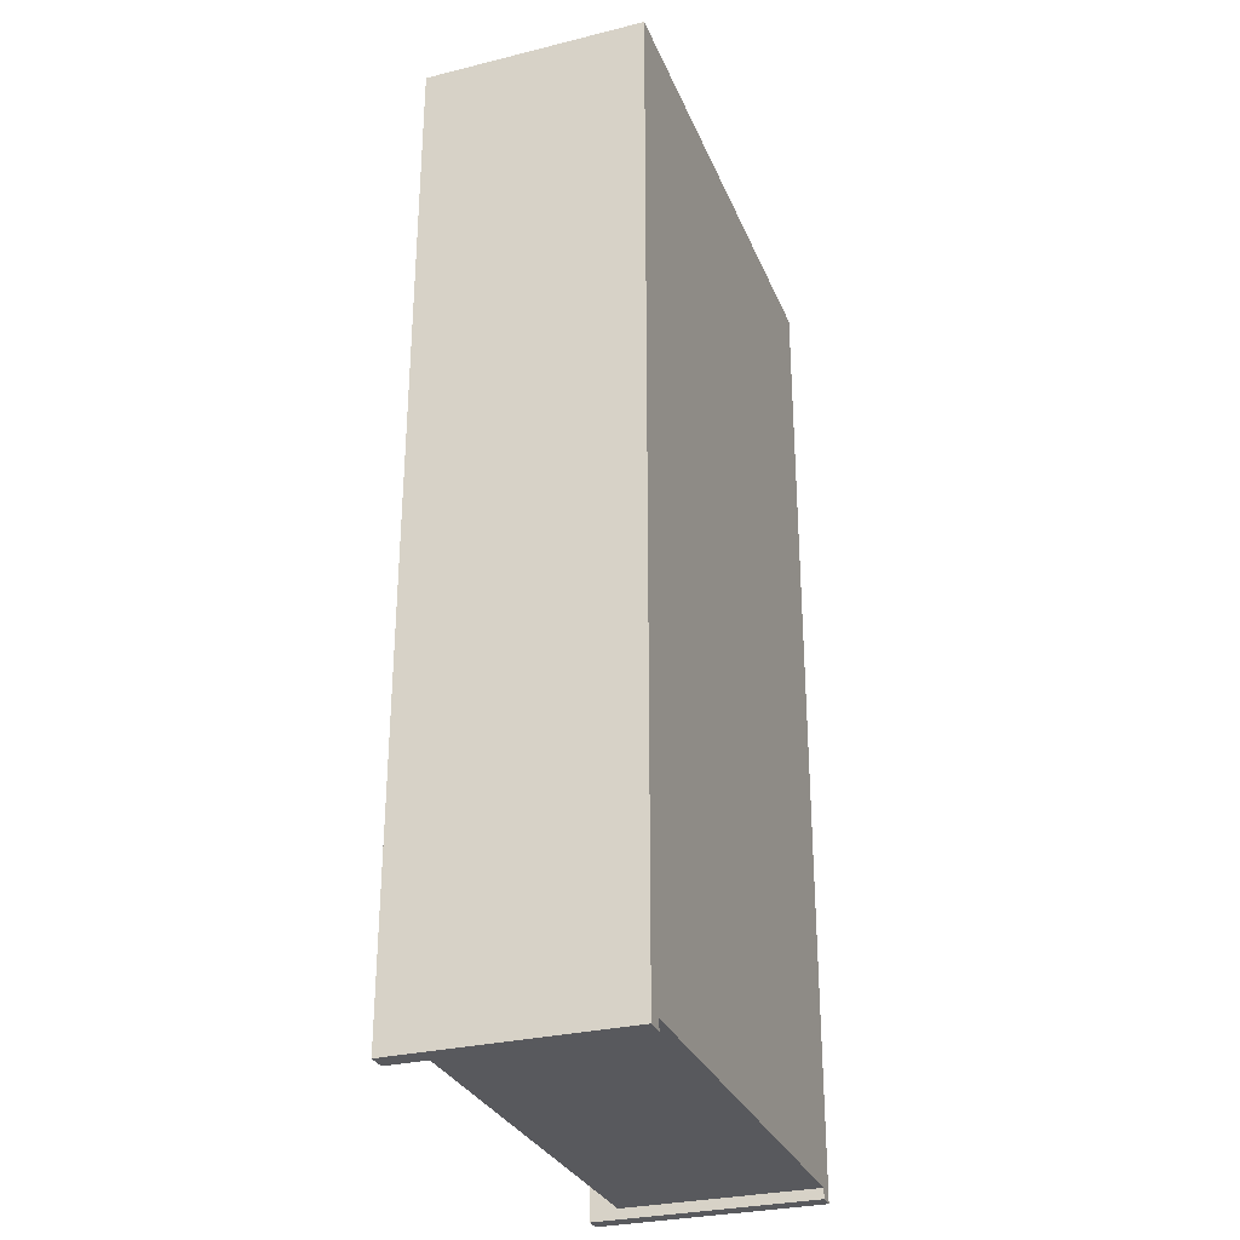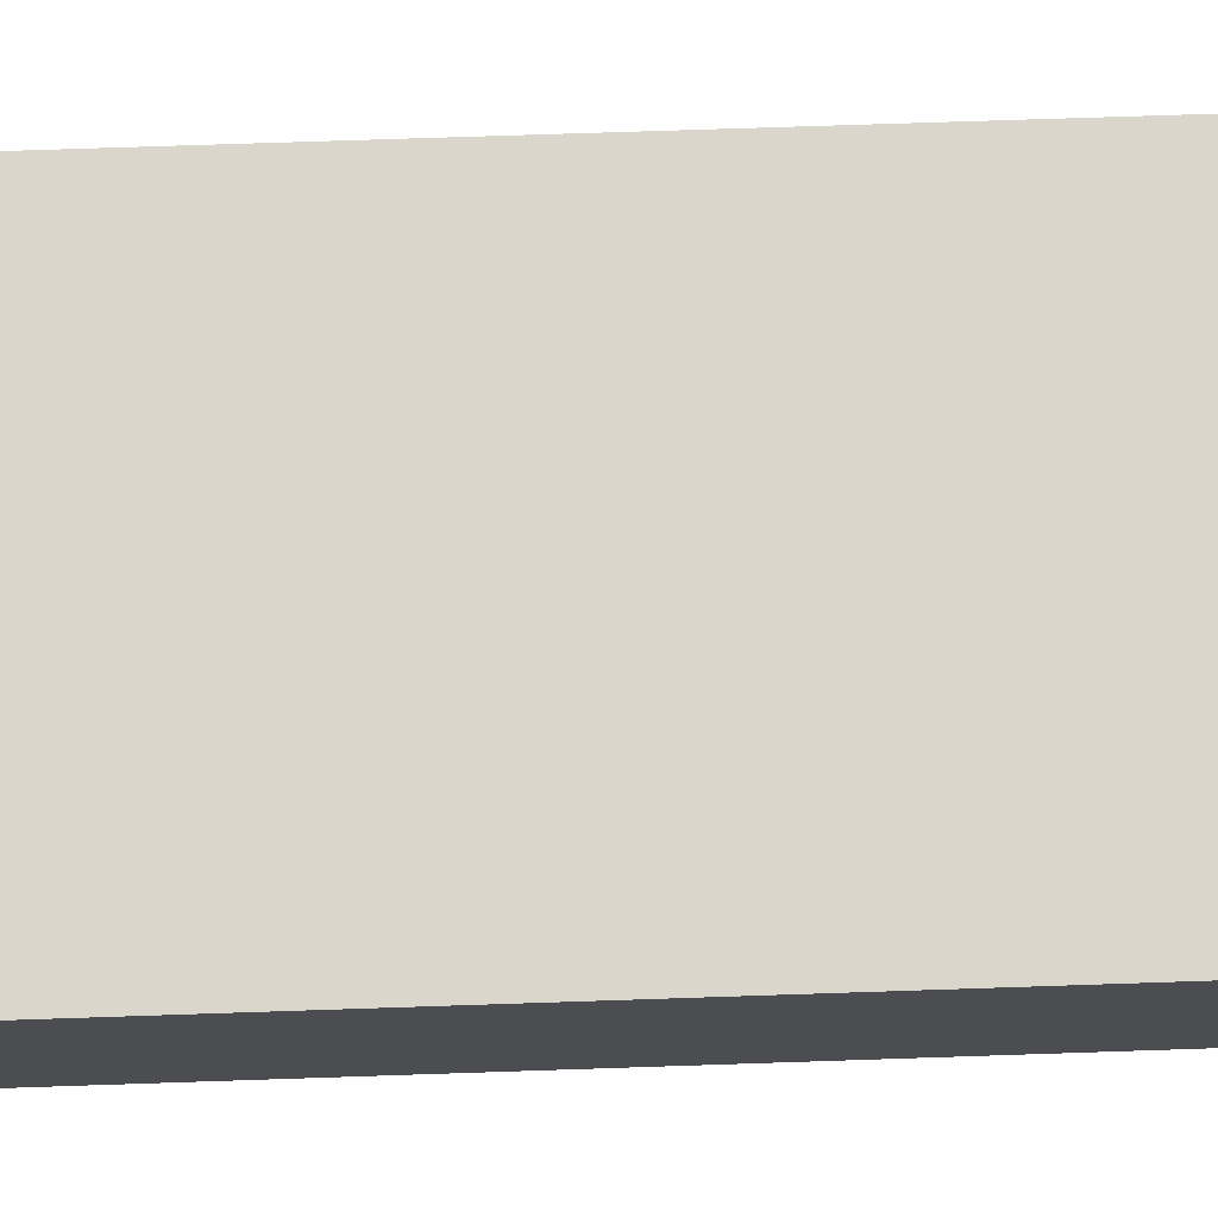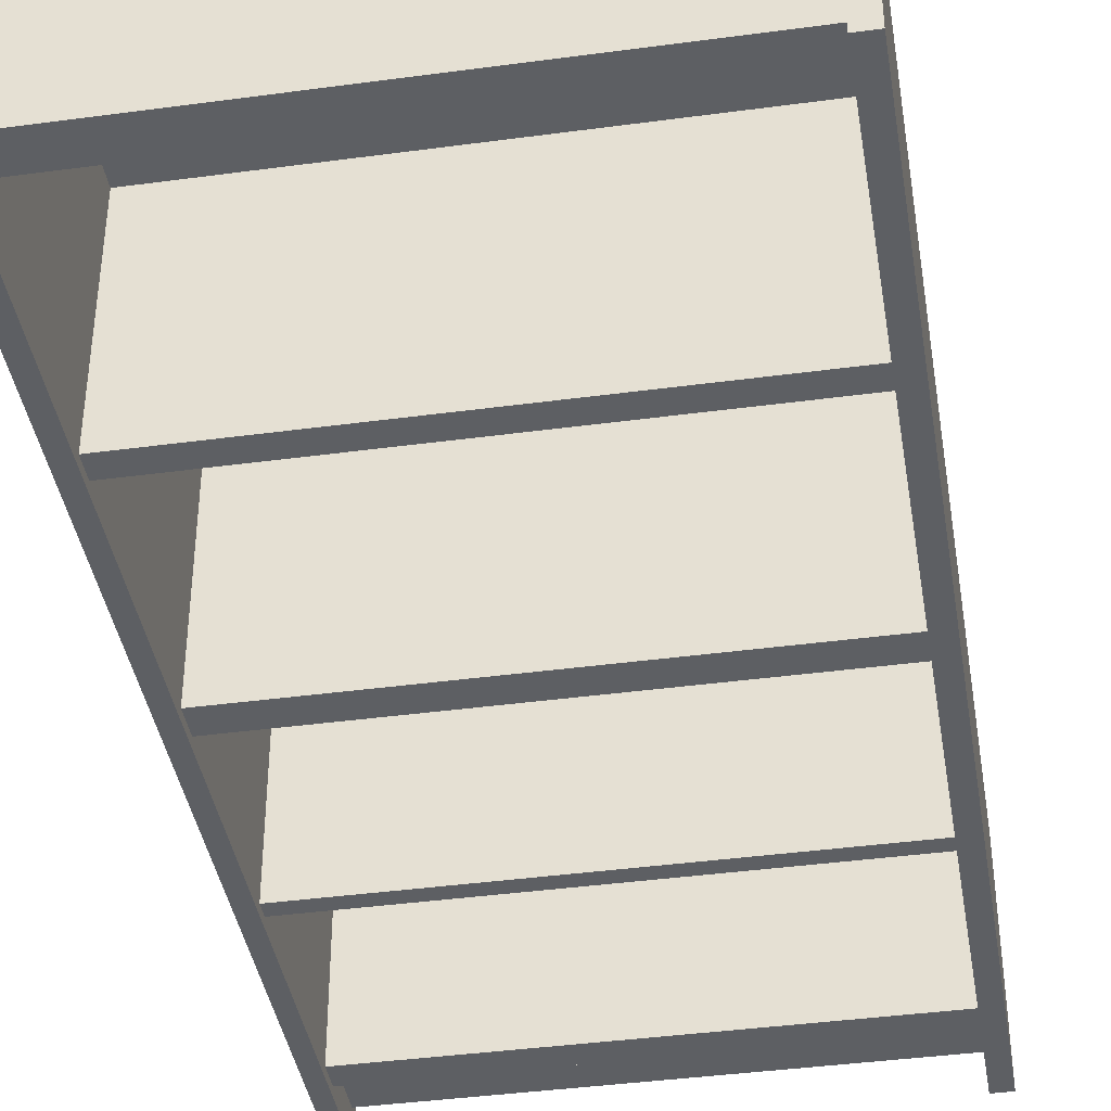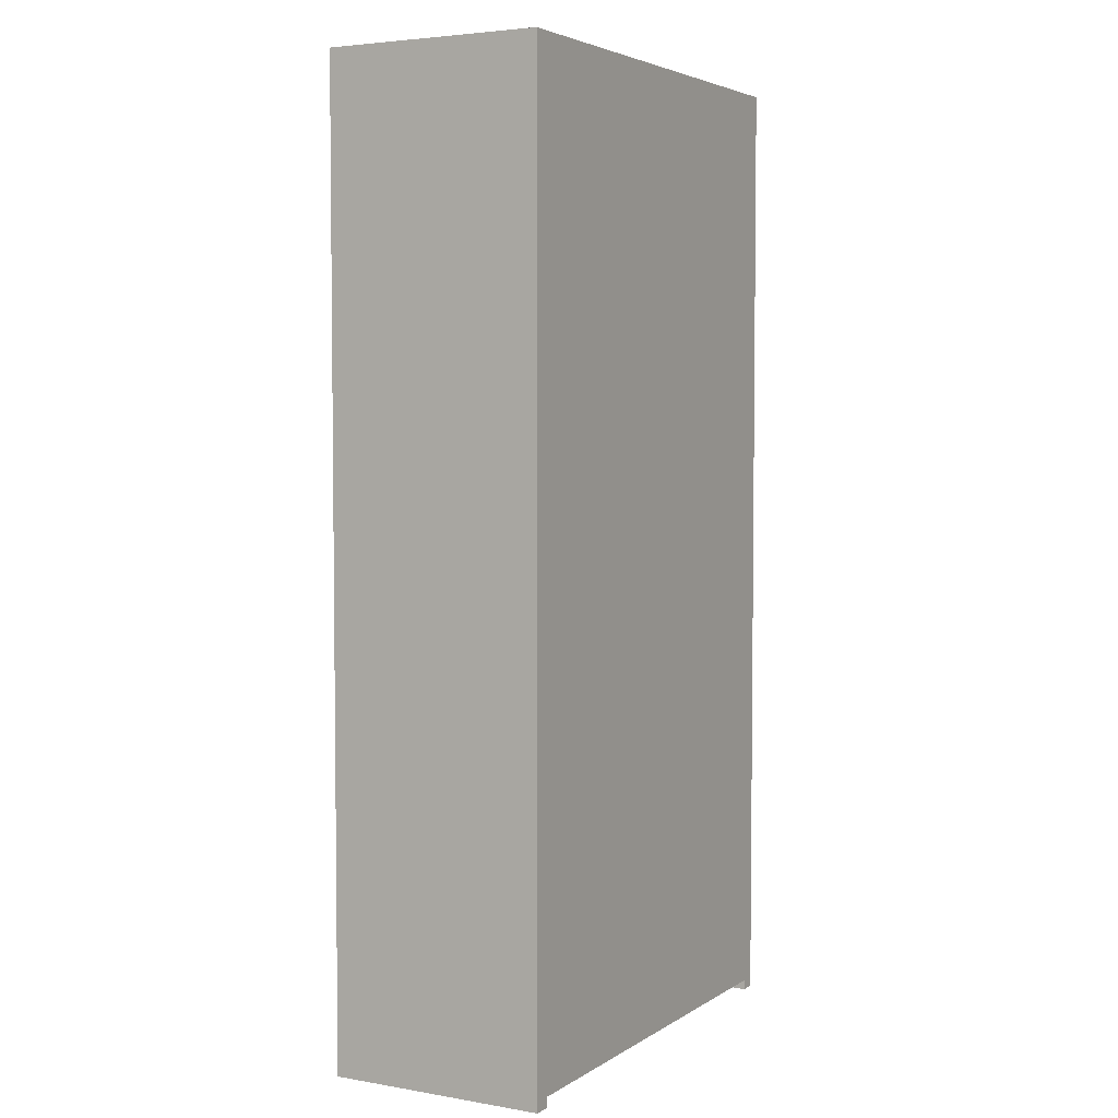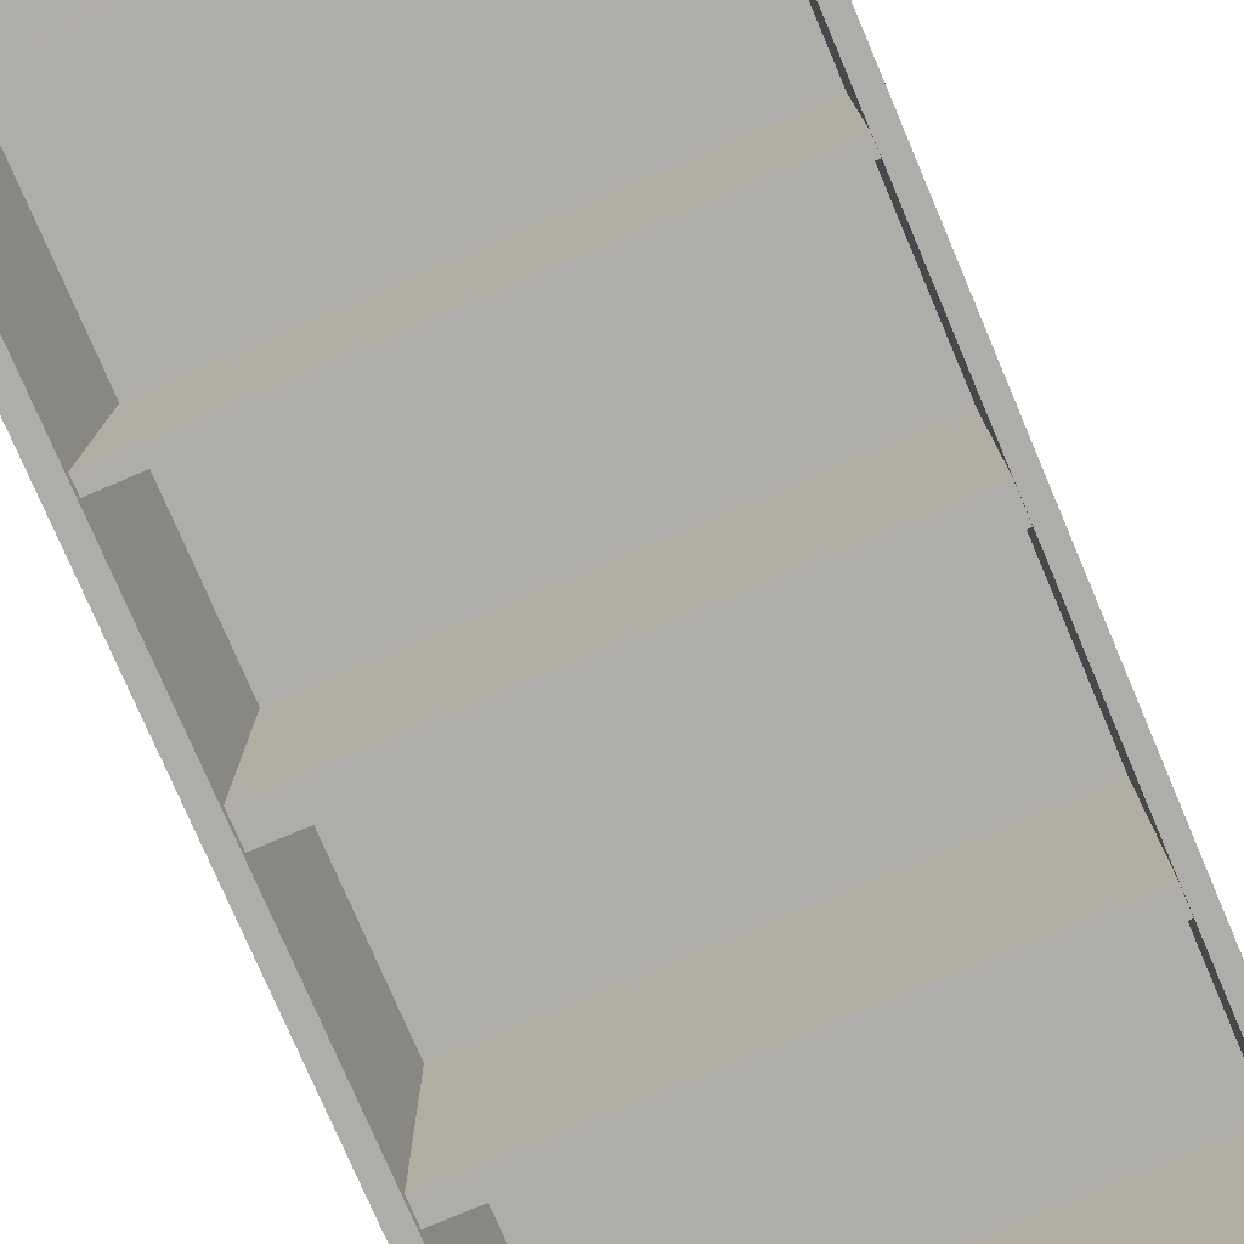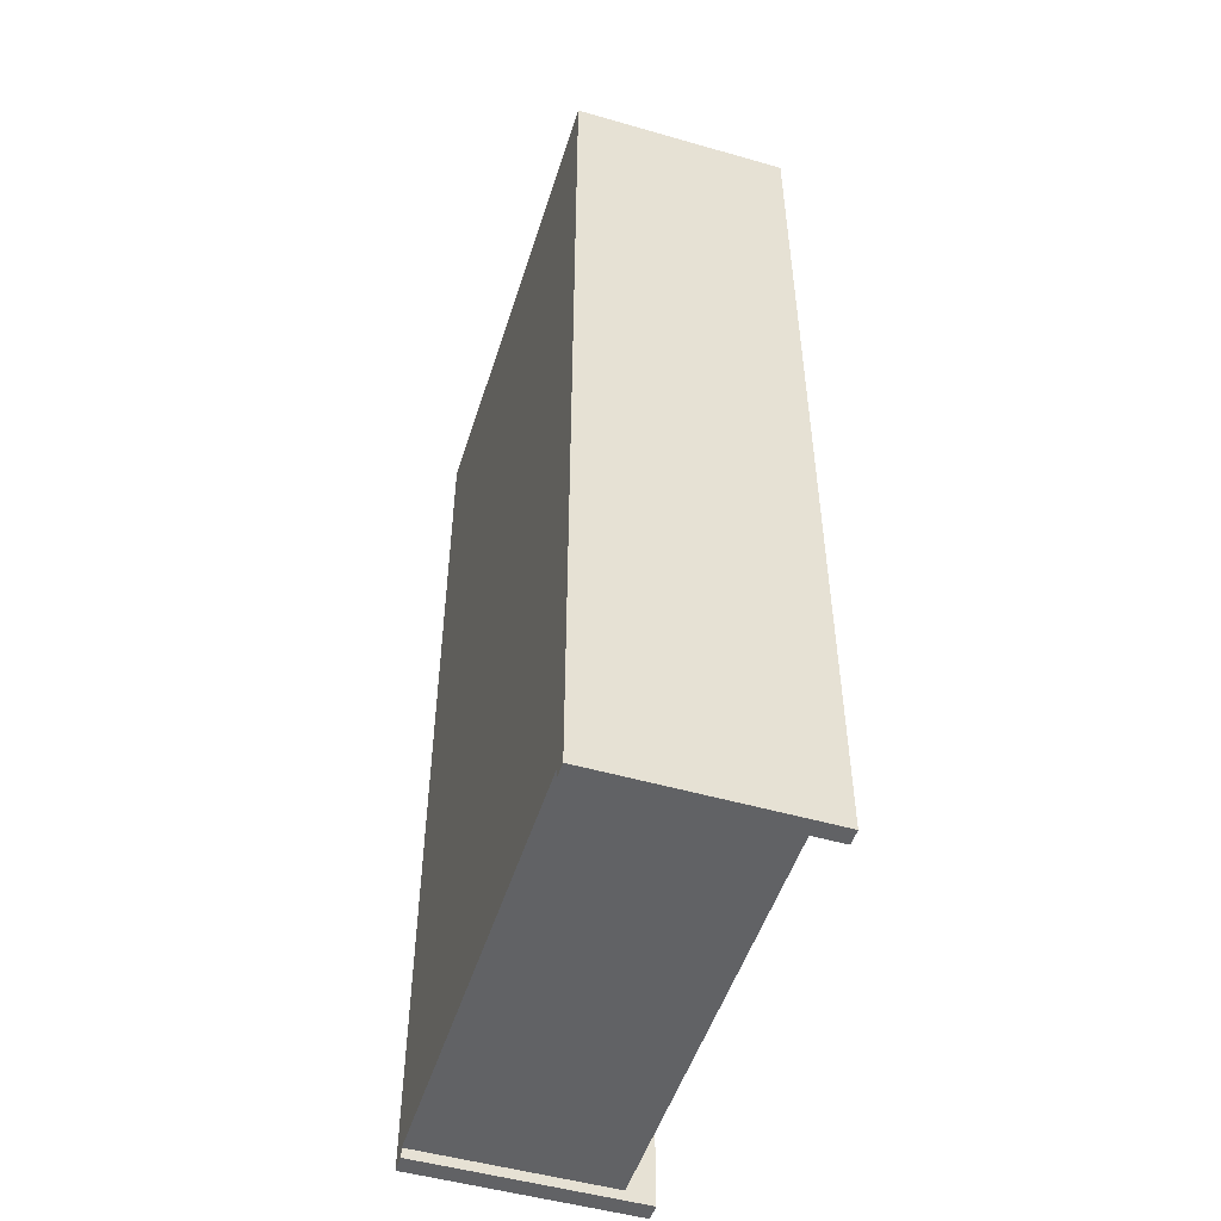
<metadata>
{"format":"obj","ext":"obj","renderer":"f3d","projection":"perspective","resolution":1024,"background":"white","views":[{"elev":-30.1,"azim":-70.3,"up":"+Y"},{"elev":74.1,"azim":-91.9,"up":"+Z"},{"elev":-40.4,"azim":-170.6,"up":"+Z"},{"elev":4.2,"azim":-61.2,"up":"+Y"},{"elev":-77.1,"azim":23.1,"up":"+Z"},{"elev":-50.6,"azim":72.6,"up":"+Y"}]}
</metadata>
<code>
g default
v -2.5 -5 1
v 2.5 -5 1
v -2.5 5 1
v 2.5 5 1
v -2.5 5 -1
v 2.5 5 -1
v -2.5 -5 -1
v 2.5 -5 -1
v 2.5 4.664 1
v -2.5 4.664 1
v -2.5 4.664 -1
v 2.5 4.664 -1
v -2.314 5 1
v -2.314 5 -1
v -2.314 4.664 -1
v -2.314 -5 -1
v -2.314 -5 1
v -2.314 4.664 1
v 2.336 5 -1
v 2.336 4.664 -1
v 2.336 -5 -1
v 2.336 -5 1
v 2.336 4.664 1
v 2.336 5 1
v 2.5 -4.105 -1
v 2.336 -4.105 -1
v -2.314 -4.105 -1
v -2.5 -4.105 -1
v -2.5 -4.105 1
v -2.314 -4.105 1
v 2.336 -4.105 1
v 2.5 -4.105 1
v 2.5 2.5 -1
v 2.336 2.5 -1
v -2.314 2.5 -1
v -2.5 2.5 -1
v -2.5 2.5 1
v -2.314 2.5 1
v 2.336 2.5 1
v 2.5 2.5 1
v 2.5 2.268 -1
v 2.336 2.268 -1
v -2.314 2.268 -1
v -2.5 2.268 -1
v -2.5 2.268 1
v -2.314 2.268 1
v 2.336 2.268 1
v 2.5 2.268 1
v 2.5 0.1087 -1
v 2.336 0.1087 -1
v -2.314 0.1087 -1
v -2.5 0.1087 -1
v -2.5 0.1087 1
v -2.314 0.1087 1
v 2.336 0.1087 1
v 2.5 0.1087 1
v 2.5 -0.1833 -1
v 2.336 -0.1833 -1
v -2.314 -0.1833 -1
v -2.5 -0.1833 -1
v -2.5 -0.1833 1
v -2.314 -0.1833 1
v 2.336 -0.1833 1
v 2.5 -0.1833 1
v 2.5 -2.046 -1
v 2.336 -2.046 -1
v -2.314 -2.046 -1
v -2.5 -2.046 -1
v -2.5 -2.046 1
v -2.314 -2.046 1
v 2.336 -2.046 1
v 2.5 -2.046 1
v 2.5 -2.201 -1
v 2.336 -2.201 -1
v -2.314 -2.201 -1
v -2.5 -2.201 -1
v -2.5 -2.201 1
v -2.314 -2.201 1
v 2.336 -2.201 1
v 2.5 -2.201 1
v -2.314 4.664 0.9906
v -2.314 2.5 0.9906
v 2.336 4.664 0.9906
v 2.336 2.5 0.9906
v -2.314 2.268 0.9906
v -2.314 0.1087 0.9906
v 2.336 2.268 0.9906
v 2.336 0.1087 0.9906
v -2.314 -0.1833 0.9906
v -2.314 -2.046 0.9906
v 2.336 -0.1833 0.9906
v 2.336 -2.046 0.9906
v -2.314 -2.201 0.9906
v -2.314 -4.105 0.9906
v 2.336 -2.201 0.9906
v 2.336 -4.105 0.9906
v 2.5 -4.374 -1
v 2.336 -4.374 -1
v -2.314 -4.374 -1
v -2.5 -4.374 -1
v -2.5 -4.374 1
v -2.314 -4.374 1
v 2.336 -4.374 1
v 2.5 -4.374 1
v -2.314 -4.374 -1
v -2.314 -5 -1
v 2.336 -4.374 -1
v 2.336 -5 -1
v -2.5 4.664 -1.284
v -2.314 4.664 -1.284
v -2.314 2.5 -1.284
v -2.5 2.5 -1.284
v -2.5 5 -1.284
v -2.314 5 -1.284
v -2.314 -4.105 -1.284
v -2.5 -4.105 -1.284
v -2.314 -4.374 -1.284
v -2.5 -4.374 -1.284
v -2.314 2.268 -1.284
v -2.5 2.268 -1.284
v -2.314 0.1087 -1.284
v -2.5 0.1087 -1.284
v -2.314 -0.1833 -1.284
v -2.5 -0.1833 -1.284
v -2.314 -2.046 -1.284
v -2.5 -2.046 -1.284
v -2.314 -2.201 -1.284
v -2.5 -2.201 -1.284
v -2.314 -5 -1.284
v -2.5 -5 -1.284
v 2.336 5 -1.284
v 2.336 4.664 -1.284
v 2.5 5 -1.284
v 2.5 4.664 -1.284
v 2.336 2.5 -1.284
v 2.5 2.5 -1.284
v 2.336 -4.105 -1.284
v 2.336 -4.374 -1.284
v 2.5 -4.105 -1.284
v 2.5 -4.374 -1.284
v 2.336 2.268 -1.284
v 2.5 2.268 -1.284
v 2.336 0.1087 -1.284
v 2.5 0.1087 -1.284
v 2.336 -0.1833 -1.284
v 2.5 -0.1833 -1.284
v 2.336 -2.046 -1.284
v 2.5 -2.046 -1.284
v 2.336 -2.201 -1.284
v 2.5 -2.201 -1.284
v 2.336 -5 -1.284
v 2.5 -5 -1.284
v -2.314 5 -1.202
v -2.314 4.664 -1.202
v 2.336 5 -1.202
v 2.336 4.664 -1.202
v -2.314 -4.105 -1.202
v -2.314 -4.374 -1.202
v 2.336 -4.105 -1.202
v 2.336 -4.374 -1.202
v -2.314 2.5 -1.202
v -2.314 2.268 -1.202
v 2.336 2.5 -1.202
v 2.336 2.268 -1.202
v -2.314 0.1087 -1.202
v -2.314 -0.1833 -1.202
v 2.336 0.1087 -1.202
v 2.336 -0.1833 -1.202
v -2.314 -2.046 -1.202
v -2.314 -2.201 -1.202
v 2.336 -2.046 -1.202
v 2.336 -2.201 -1.202
v -2.5 -5.106 -1
v -2.314 -5.106 -1
v -2.314 -5.106 1
v -2.5 -5.106 1
v -2.5 -5.106 -1.284
v -2.314 -5.106 -1.284
v 2.336 -5.106 -1
v 2.336 -5.106 1
v 2.5 -5.106 -1
v 2.5 -5.106 1
v 2.336 -5.106 -1.284
v 2.5 -5.106 -1.284
g pCube1
f 37 38 18 10
f 3 13 14 5
f 109 110 111 112
f 173 174 175 176
f 40 33 12 9
f 36 37 10 11
f 10 18 13 3
f 11 10 3 5
f 113 114 110 109
f 9 12 6 4
f 13 24 19 14
f 154 153 155 156
f 82 81 83 84
f 17 16 21 22
f 18 38 39 23
f 13 18 23 24
f 132 131 133 134
f 135 132 134 136
f 180 179 181 182
f 23 39 40 9
f 24 23 9 4
f 19 24 4 6
f 138 137 139 140
f 158 157 159 160
f 116 115 117 118
f 100 101 29 28
f 101 102 30 29
f 31 30 102 103
f 32 31 103 104
f 104 97 25 32
f 141 135 136 142
f 162 161 163 164
f 112 111 119 120
f 44 45 37 36
f 45 46 38 37
f 39 38 46 47
f 40 39 47 48
f 48 41 33 40
f 143 141 142 144
f 86 85 87 88
f 120 119 121 122
f 52 53 45 44
f 53 54 46 45
f 47 46 54 55
f 48 47 55 56
f 56 49 41 48
f 145 143 144 146
f 166 165 167 168
f 122 121 123 124
f 60 61 53 52
f 61 62 54 53
f 55 54 62 63
f 56 55 63 64
f 64 57 49 56
f 147 145 146 148
f 90 89 91 92
f 124 123 125 126
f 68 69 61 60
f 69 70 62 61
f 63 62 70 71
f 64 63 71 72
f 72 65 57 64
f 149 147 148 150
f 170 169 171 172
f 126 125 127 128
f 76 77 69 68
f 77 78 70 69
f 71 70 78 79
f 72 71 79 80
f 80 73 65 72
f 137 149 150 139
f 94 93 95 96
f 128 127 115 116
f 28 29 77 76
f 29 30 78 77
f 79 78 30 31
f 80 79 31 32
f 32 25 73 80
f 35 15 81 82
f 15 20 83 81
f 20 34 84 83
f 34 35 82 84
f 51 43 85 86
f 43 42 87 85
f 42 50 88 87
f 50 51 86 88
f 67 59 89 90
f 59 58 91 89
f 58 66 92 91
f 66 67 90 92
f 27 75 93 94
f 75 74 95 93
f 74 26 96 95
f 26 27 94 96
f 151 138 140 152
f 106 105 107 108
f 118 117 129 130
f 7 1 101 100
f 1 17 102 101
f 103 102 17 22
f 104 103 22 2
f 2 8 97 104
f 16 99 105 106
f 99 98 107 105
f 98 21 108 107
f 21 16 106 108
f 15 35 111 110
f 36 11 109 112
f 5 14 114 113
f 14 15 110 114
f 11 5 113 109
f 27 99 117 115
f 100 28 116 118
f 35 43 119 111
f 44 36 112 120
f 43 51 121 119
f 52 44 120 122
f 51 59 123 121
f 60 52 122 124
f 59 67 125 123
f 68 60 124 126
f 67 75 127 125
f 76 68 126 128
f 75 27 115 127
f 28 76 128 116
f 99 16 129 117
f 174 173 177 178
f 7 100 118 130
f 20 19 131 132
f 19 6 133 131
f 6 12 134 133
f 34 20 132 135
f 12 33 136 134
f 98 26 137 138
f 25 97 140 139
f 42 34 135 141
f 33 41 142 136
f 50 42 141 143
f 41 49 144 142
f 58 50 143 145
f 49 57 146 144
f 66 58 145 147
f 57 65 148 146
f 74 66 147 149
f 65 73 150 148
f 26 74 149 137
f 73 25 139 150
f 21 98 138 151
f 97 8 152 140
f 181 179 183 184
f 15 14 153 154
f 14 19 155 153
f 19 20 156 155
f 20 15 154 156
f 99 27 157 158
f 27 26 159 157
f 26 98 160 159
f 98 99 158 160
f 43 35 161 162
f 35 34 163 161
f 34 42 164 163
f 42 43 162 164
f 59 51 165 166
f 51 50 167 165
f 50 58 168 167
f 58 59 166 168
f 75 67 169 170
f 67 66 171 169
f 66 74 172 171
f 74 75 170 172
f 16 17 175 174
f 17 1 176 175
f 1 7 173 176
f 7 130 177 173
f 130 129 178 177
f 129 16 174 178
f 22 21 179 180
f 8 2 182 181
f 2 22 180 182
f 21 151 183 179
f 151 152 184 183
f 152 8 181 184

</code>
